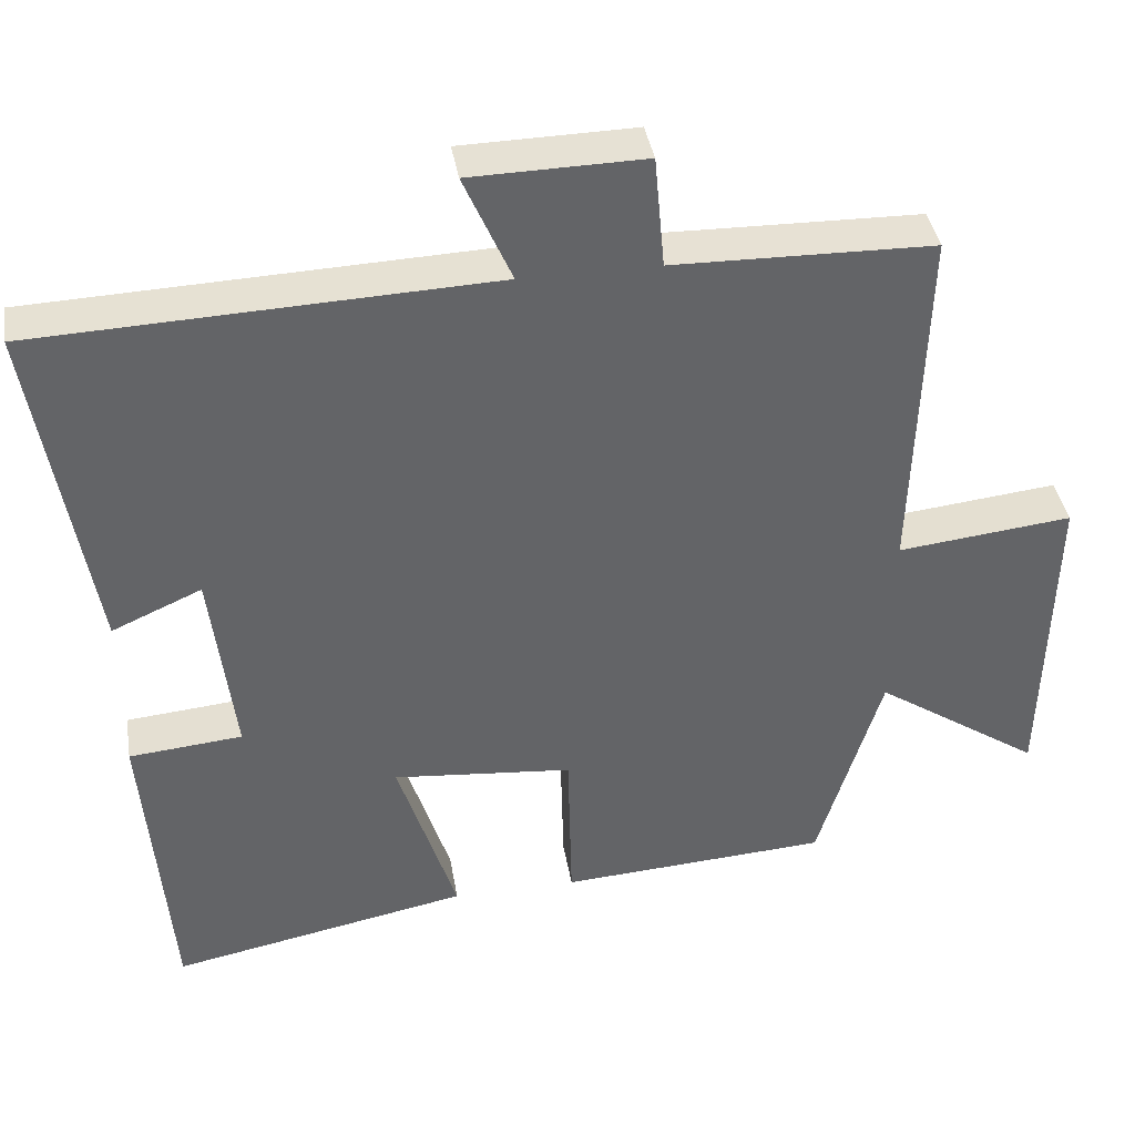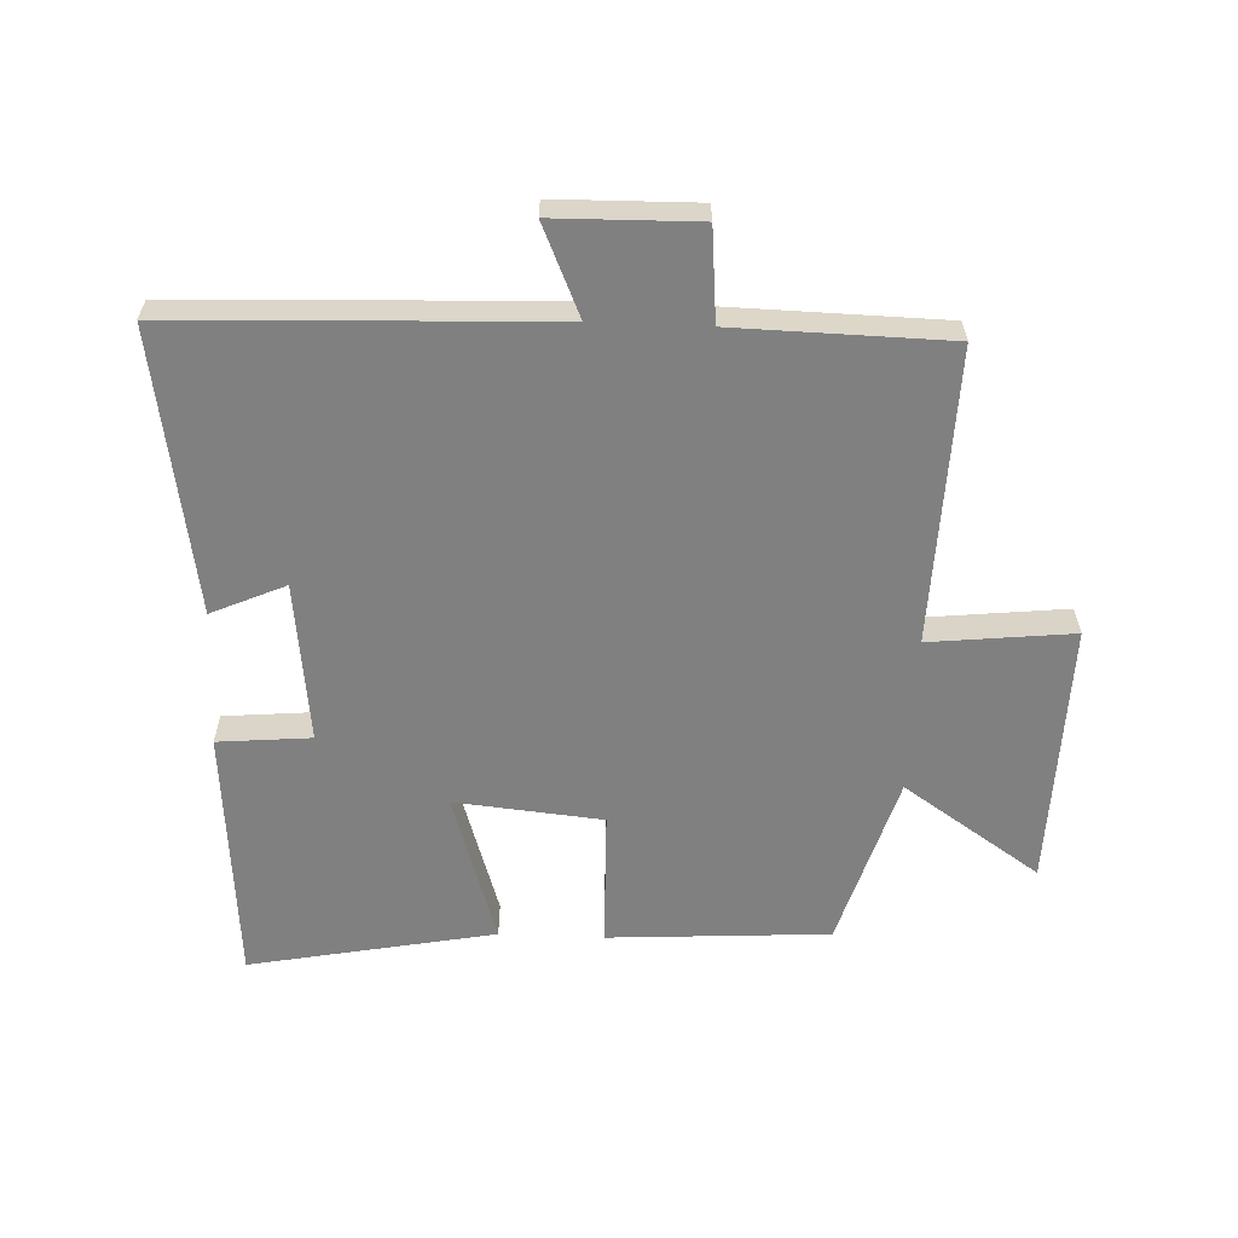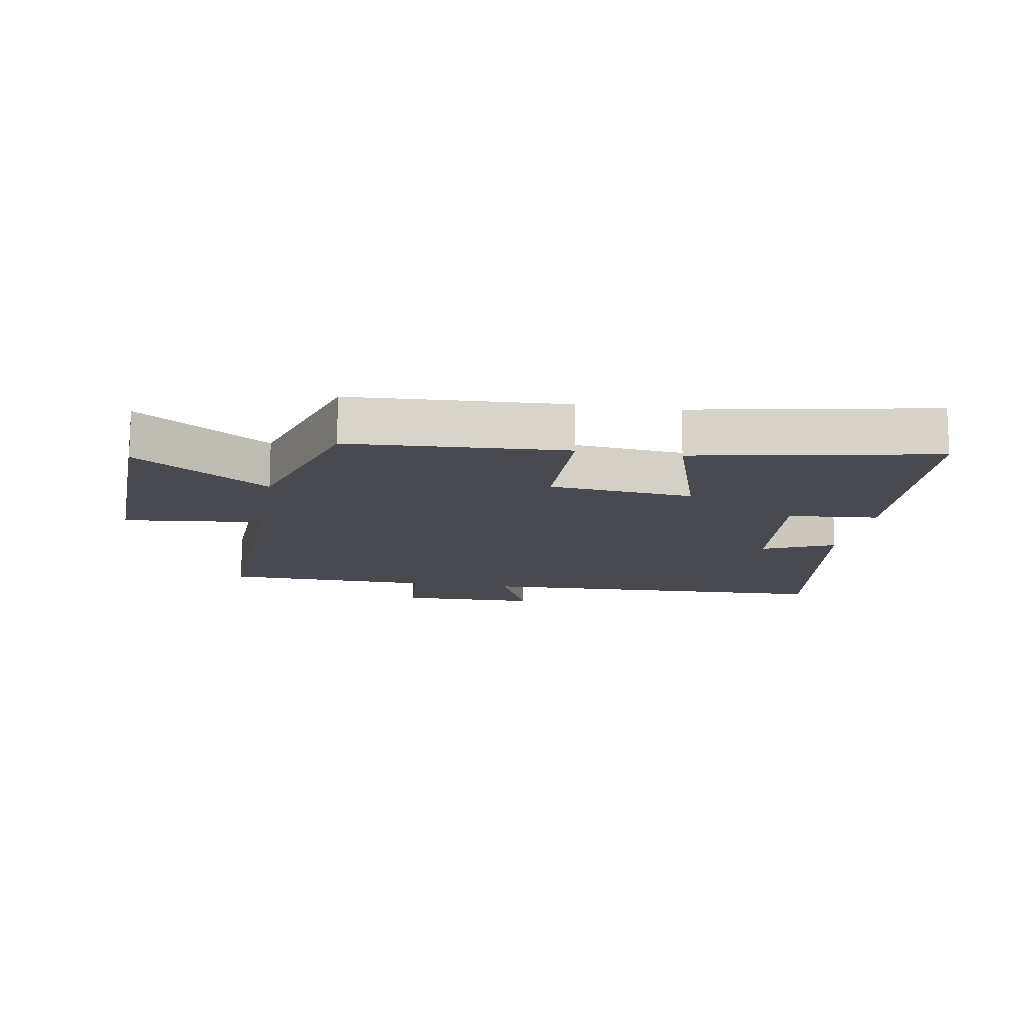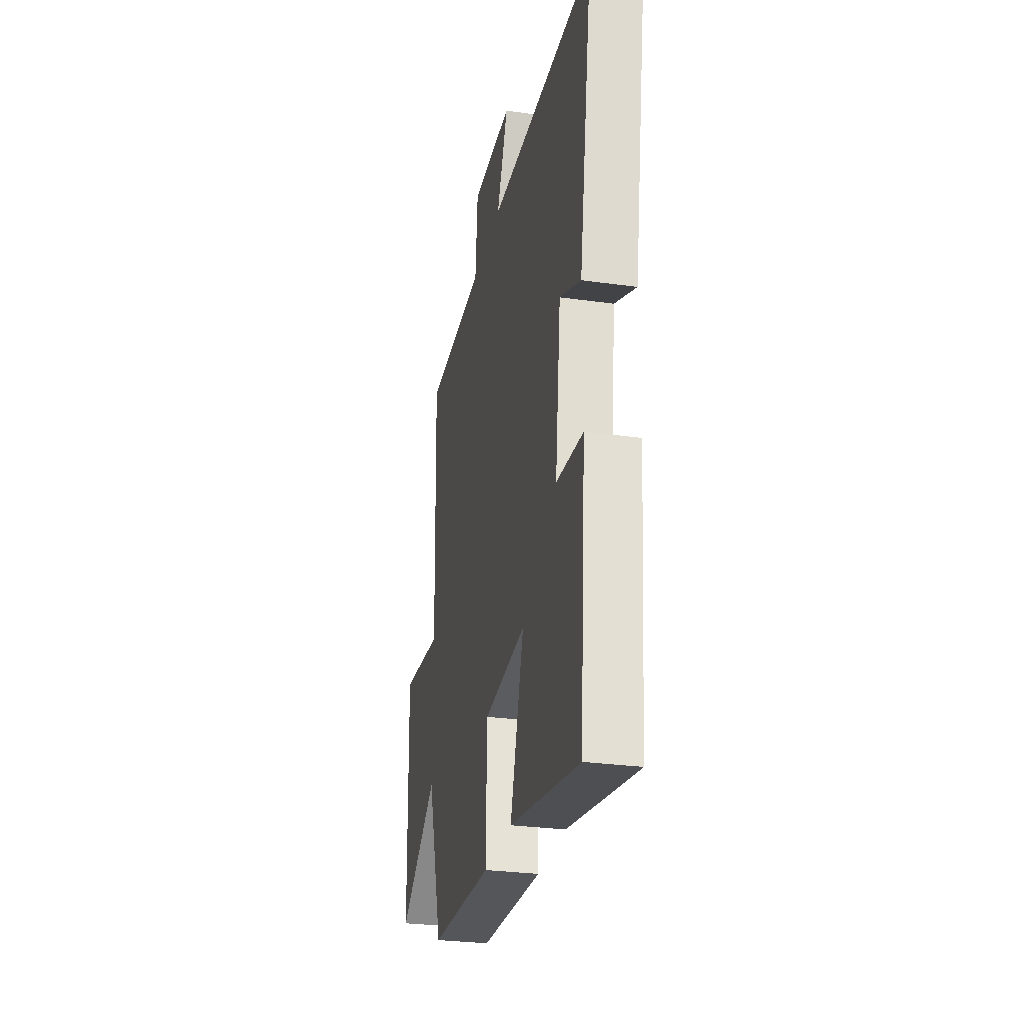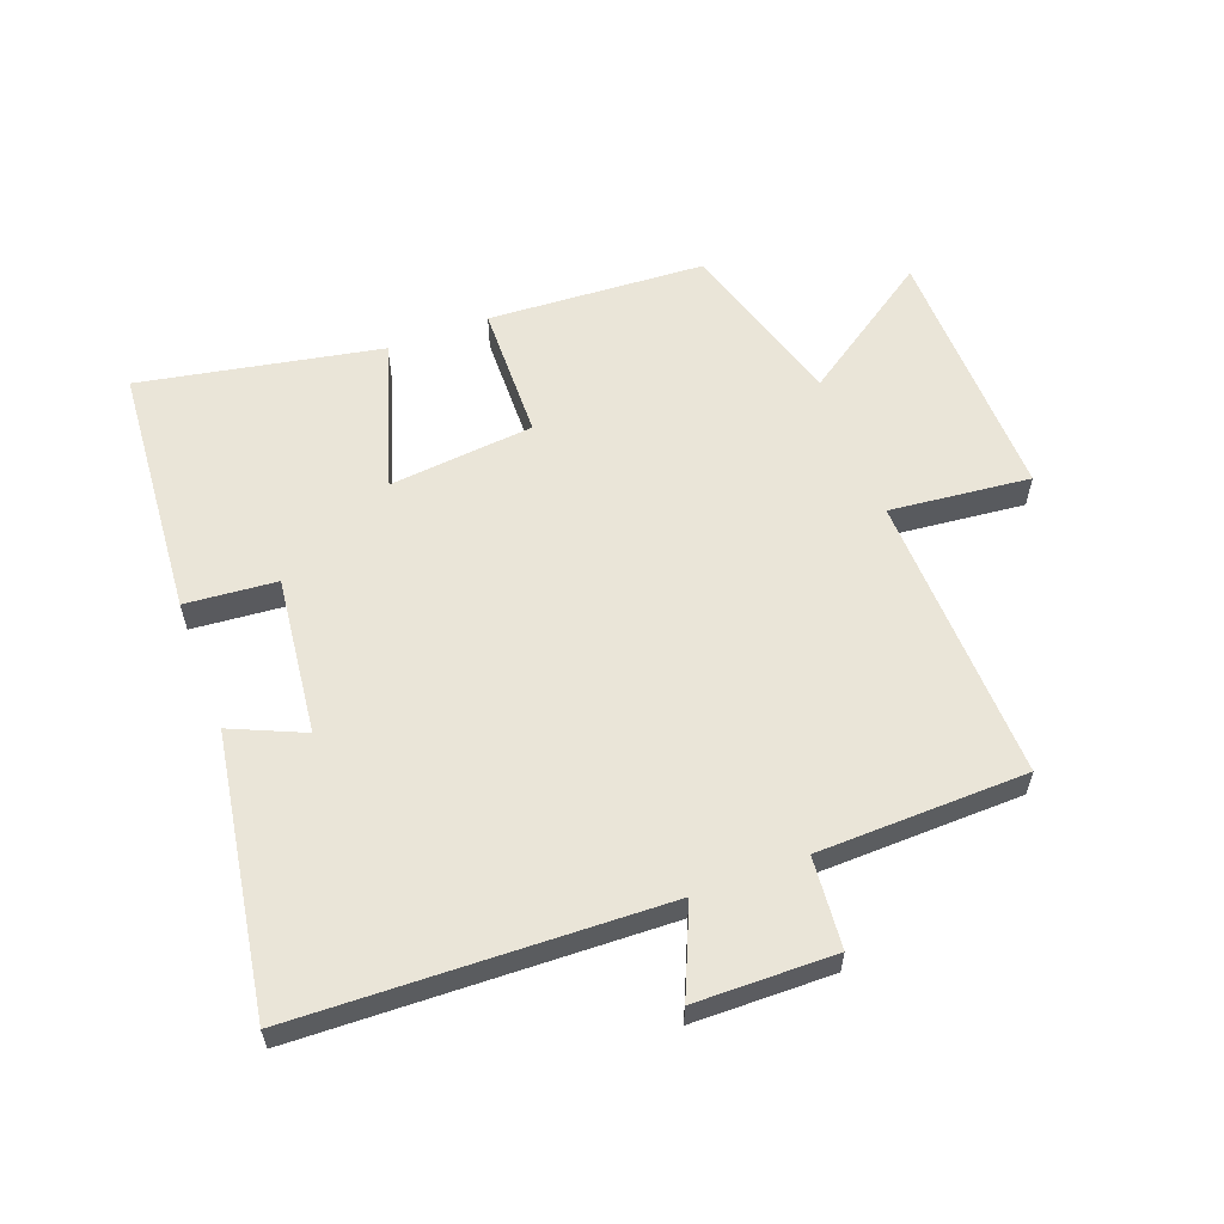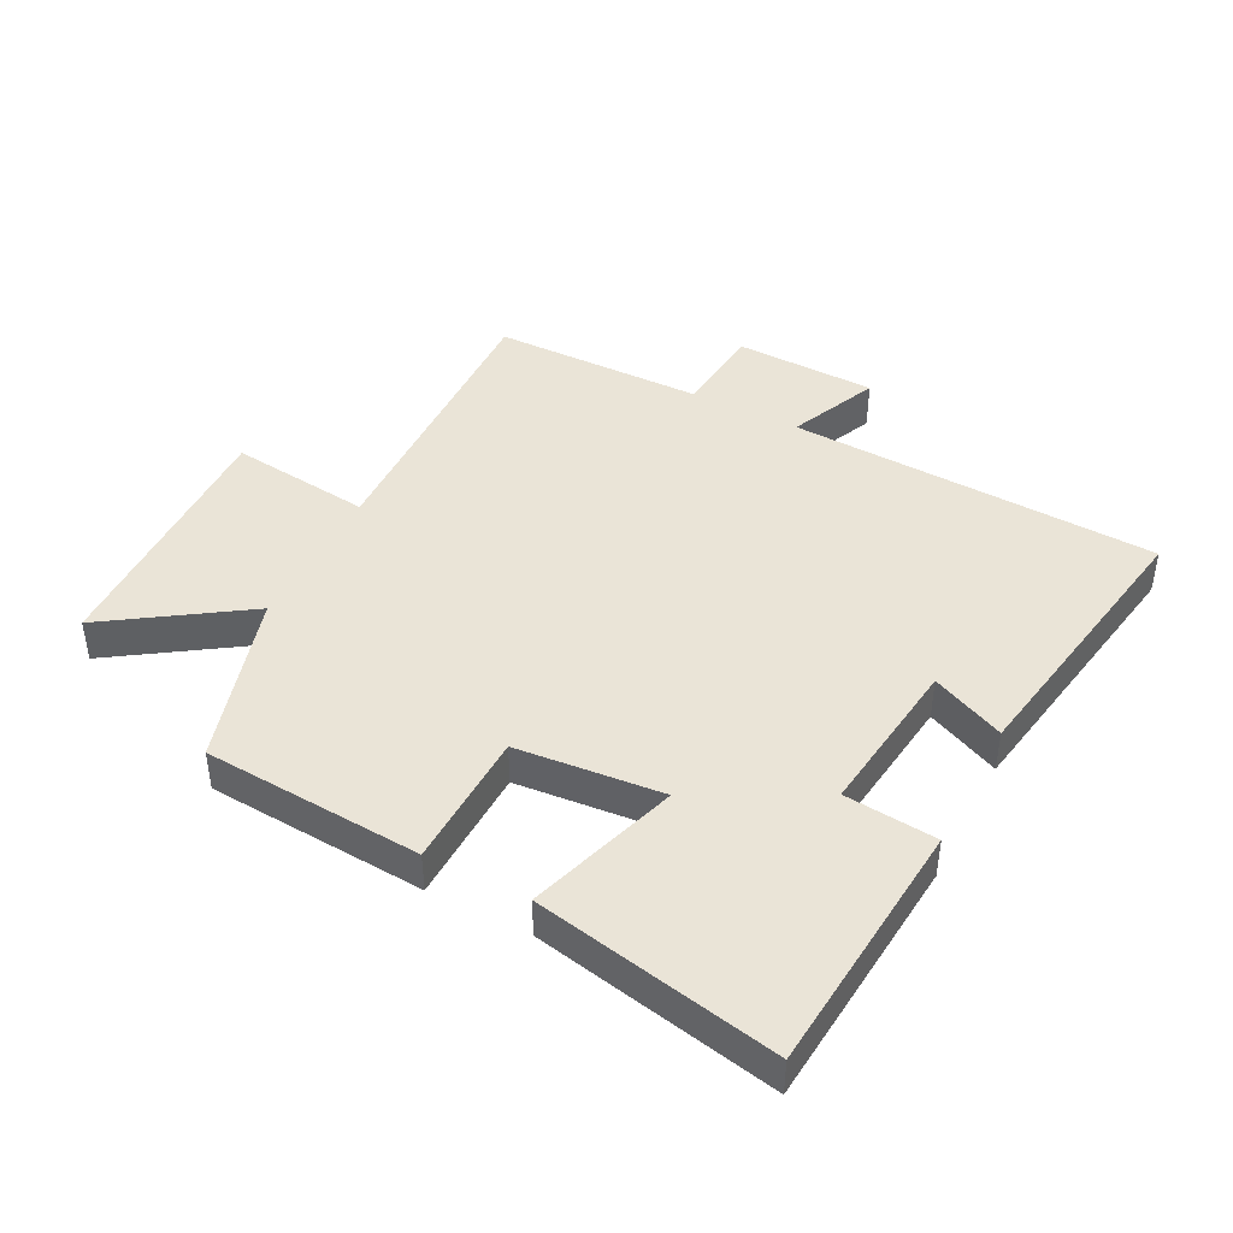
<metadata>
{"format":"obj","ext":"obj","renderer":"f3d","projection":"perspective","resolution":1024,"background":"white","views":[{"elev":39.3,"azim":-9.4,"up":"+Z"},{"elev":-60.2,"azim":-2.4,"up":"+Y"},{"elev":-13.5,"azim":170.1,"up":"+Y"},{"elev":-28.9,"azim":-101.8,"up":"+Z"},{"elev":59.1,"azim":-20.7,"up":"+Y"},{"elev":43.6,"azim":-152.5,"up":"+Y"}]}
</metadata>
<code>
v 0.419 0.07 -0.479
v 0.075 0.07 -0.5
v 0.07 0.07 -0.285
v -0.16 0.07 -0.263
v -0.085 0.07 -0.5
v -0.467 0.07 -0.574
v -0.5 0.07 -0.173
v -0.355 0.07 -0.16
v -0.385 0.07 0.09
v -0.5 0.07 0.039
v -0.573 0.07 0.478
v 0.008 0.07 0.5
v -0.053 0.07 0.64
v 0.169 0.07 0.644
v 0.182 0.07 0.5
v 0.514 0.07 0.493
v 0.5 0.07 0.035
v 0.723 0.07 0.059
v 0.713 0.07 -0.353
v 0.5 0.07 -0.209
v 0.419 0 -0.479
v 0.075 0 -0.5
v 0.07 0 -0.285
v -0.16 0 -0.263
v -0.085 0 -0.5
v -0.467 0 -0.574
v -0.5 0 -0.173
v -0.355 0 -0.16
v -0.385 0 0.09
v -0.5 0 0.039
v -0.573 0 0.478
v 0.008 0 0.5
v -0.053 0 0.64
v 0.169 0 0.644
v 0.182 0 0.5
v 0.514 0 0.493
v 0.5 0 0.035
v 0.723 0 0.059
v 0.713 0 -0.353
v 0.5 0 -0.209
f 17 18 19 20
f 17 20 1 2
f 15 16 17 2
f 12 13 14 15
f 9 10 11 12
f 8 9 12 15
f 5 6 7 8
f 4 5 8
f 3 4 8 15
f 2 3 15
f 40 39 38 37
f 22 21 40 37
f 22 37 36 35
f 35 34 33 32
f 32 31 30 29
f 35 32 29 28
f 28 27 26 25
f 28 25 24
f 35 28 24 23
f 35 23 22
f 1 21 22 2
f 2 22 23 3
f 3 23 24 4
f 4 24 25 5
f 5 25 26 6
f 6 26 27 7
f 7 27 28 8
f 8 28 29 9
f 9 29 30 10
f 10 30 31 11
f 11 31 32 12
f 12 32 33 13
f 13 33 34 14
f 14 34 35 15
f 15 35 36 16
f 16 36 37 17
f 17 37 38 18
f 18 38 39 19
f 19 39 40 20
f 20 40 21 1

</code>
